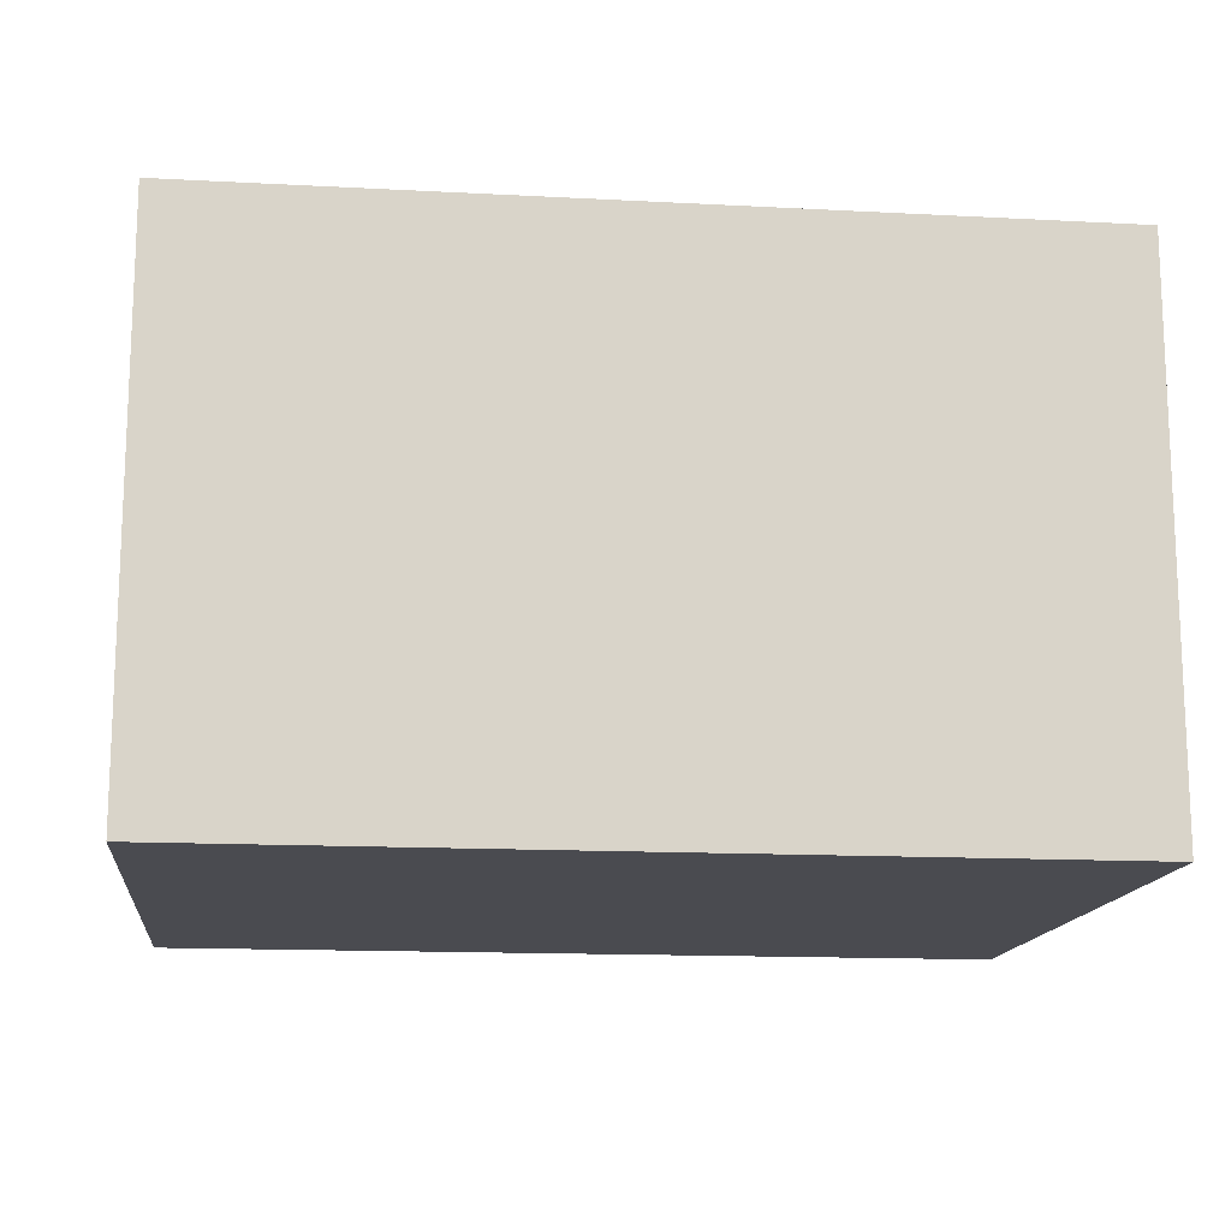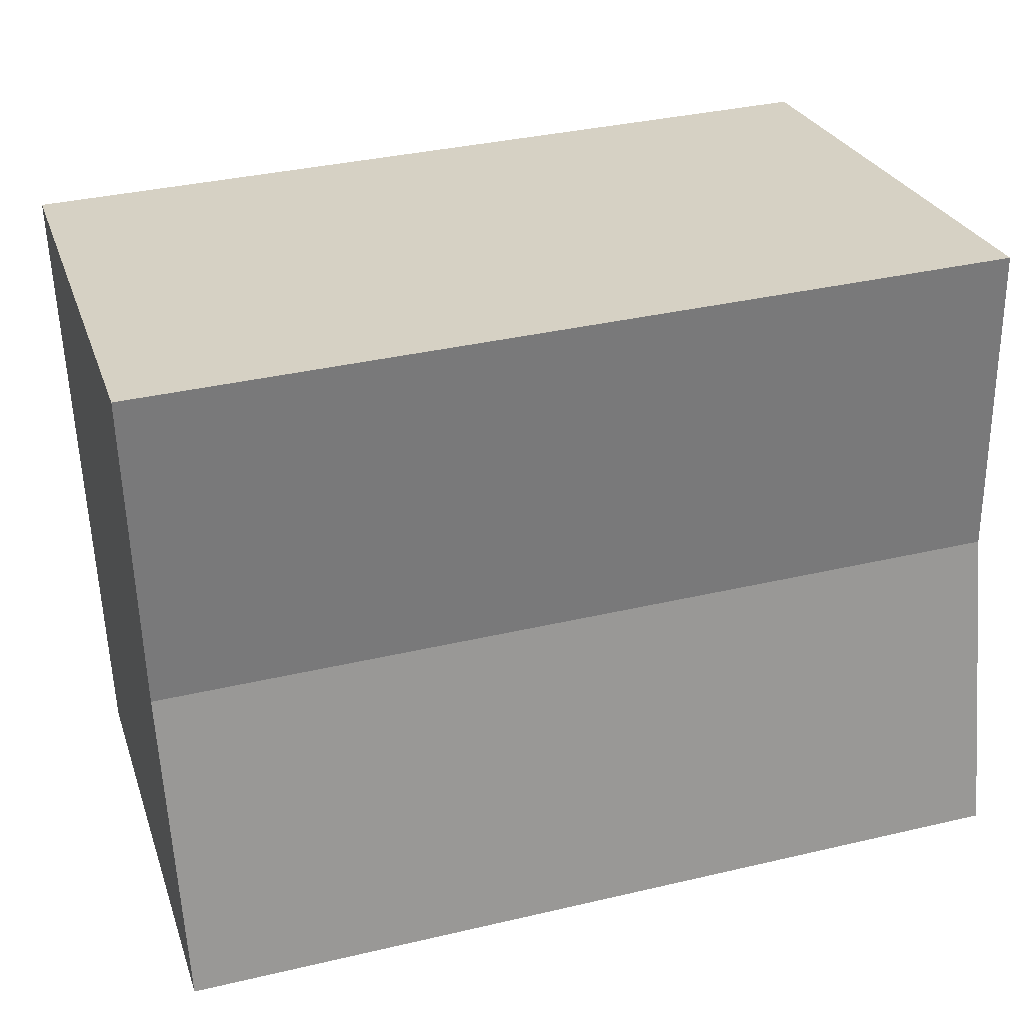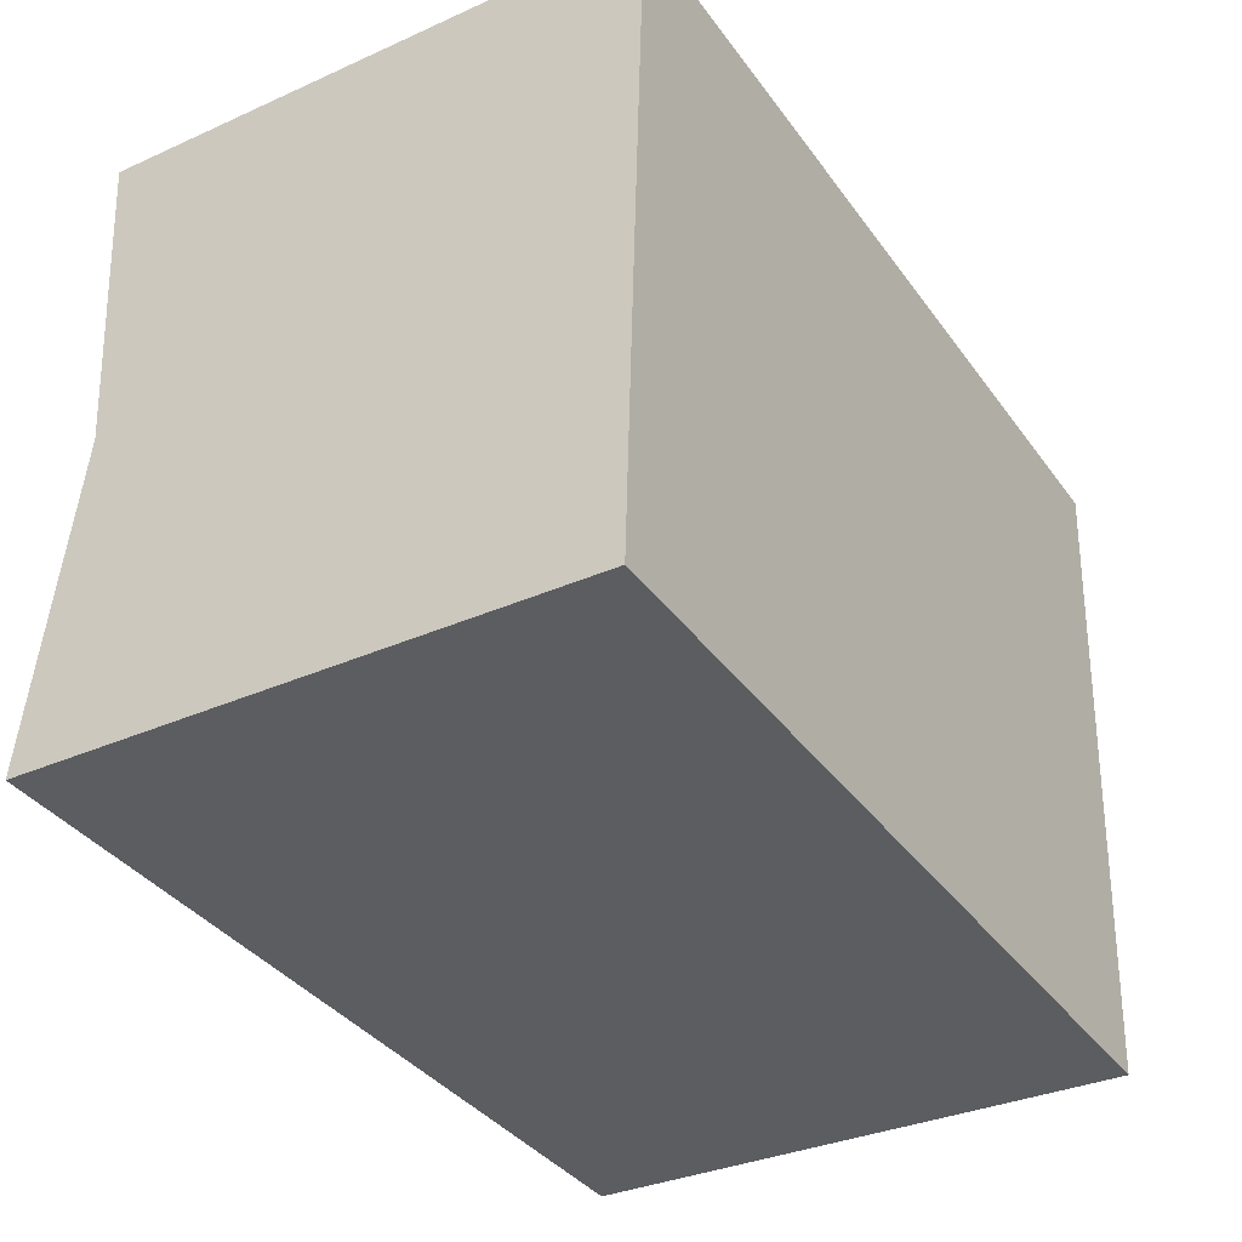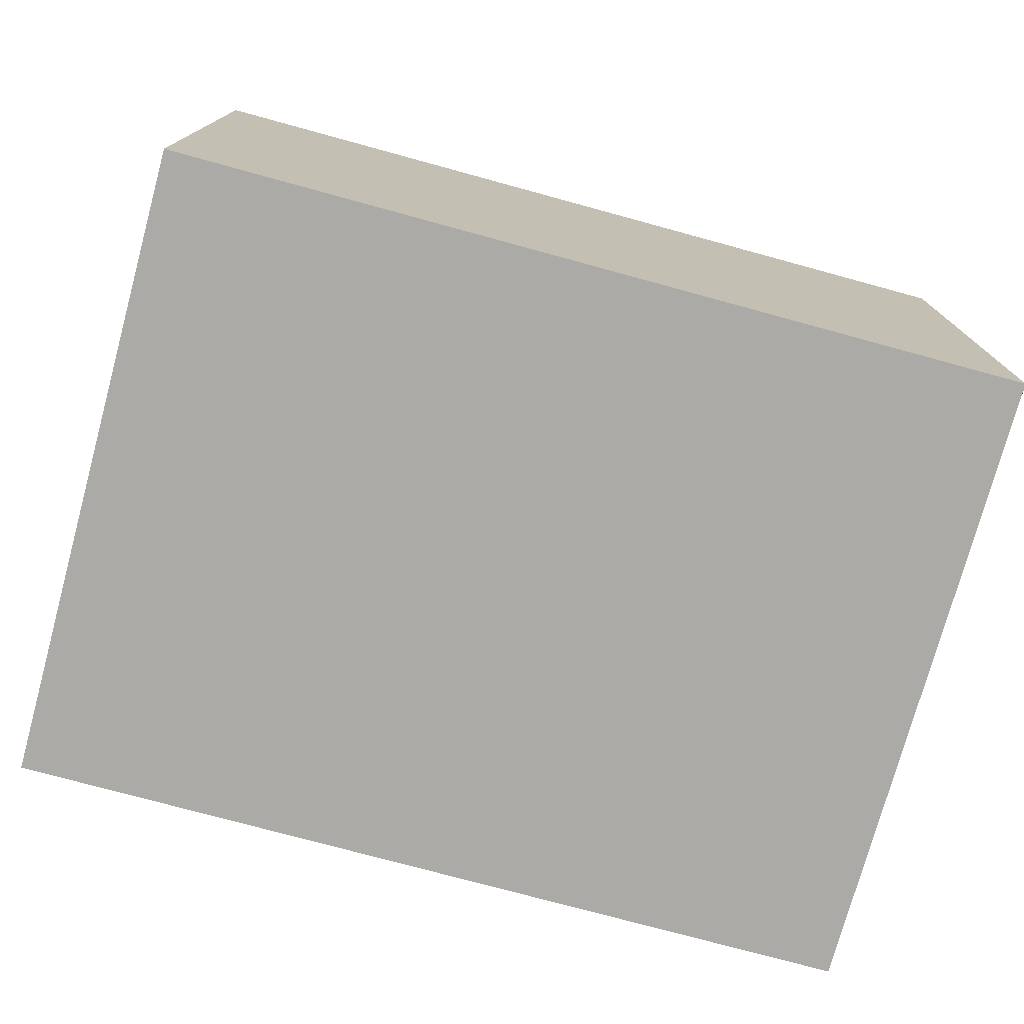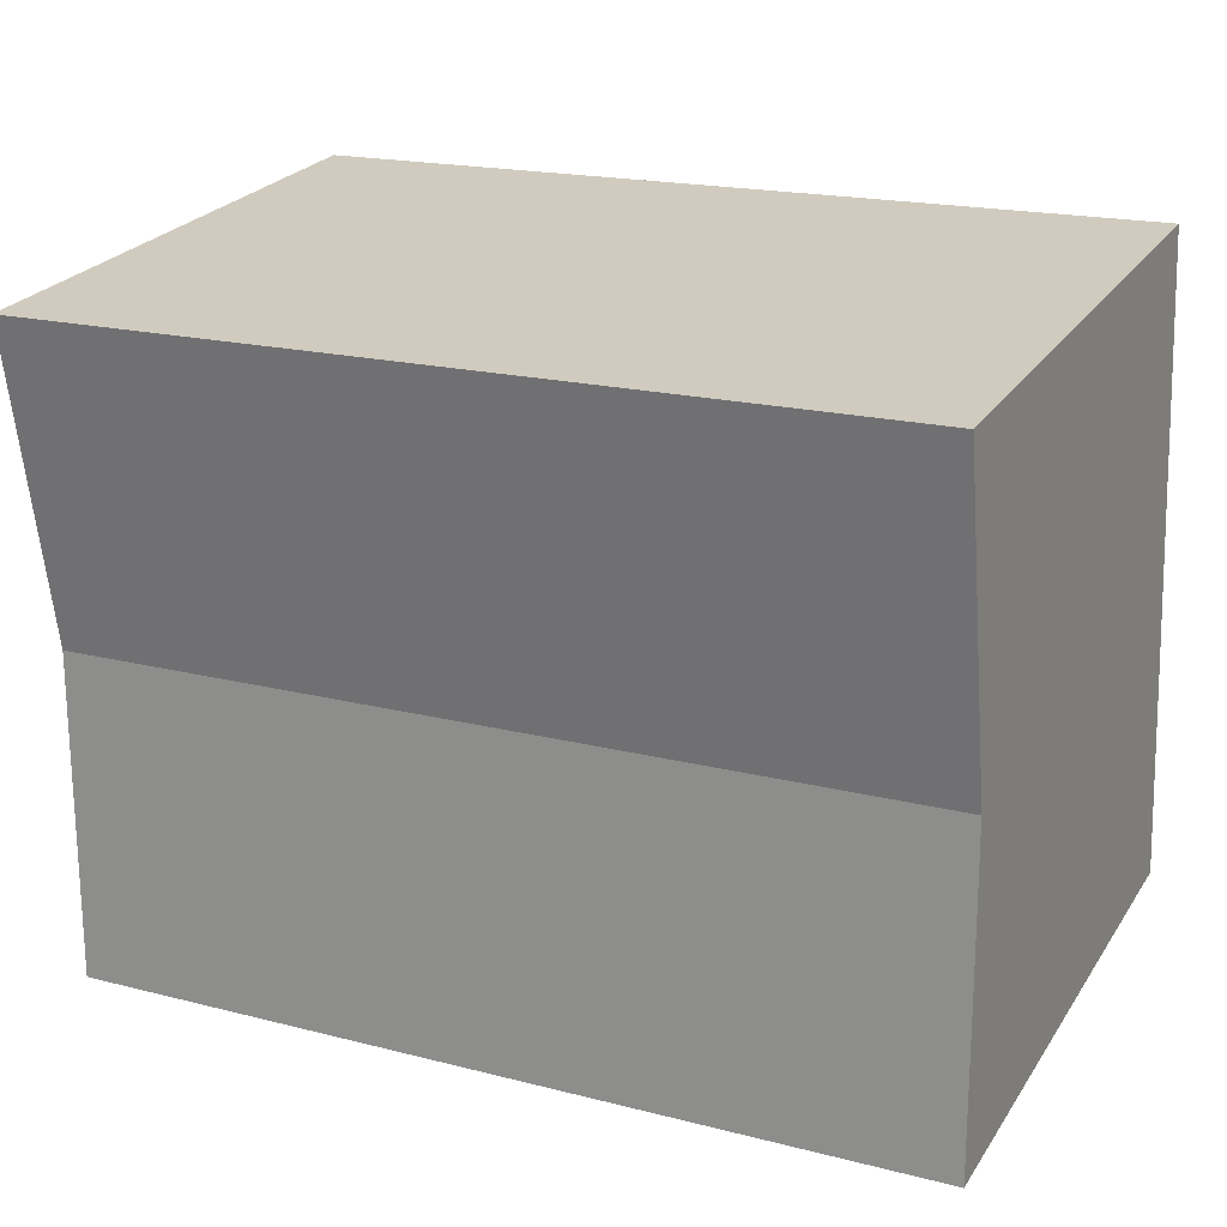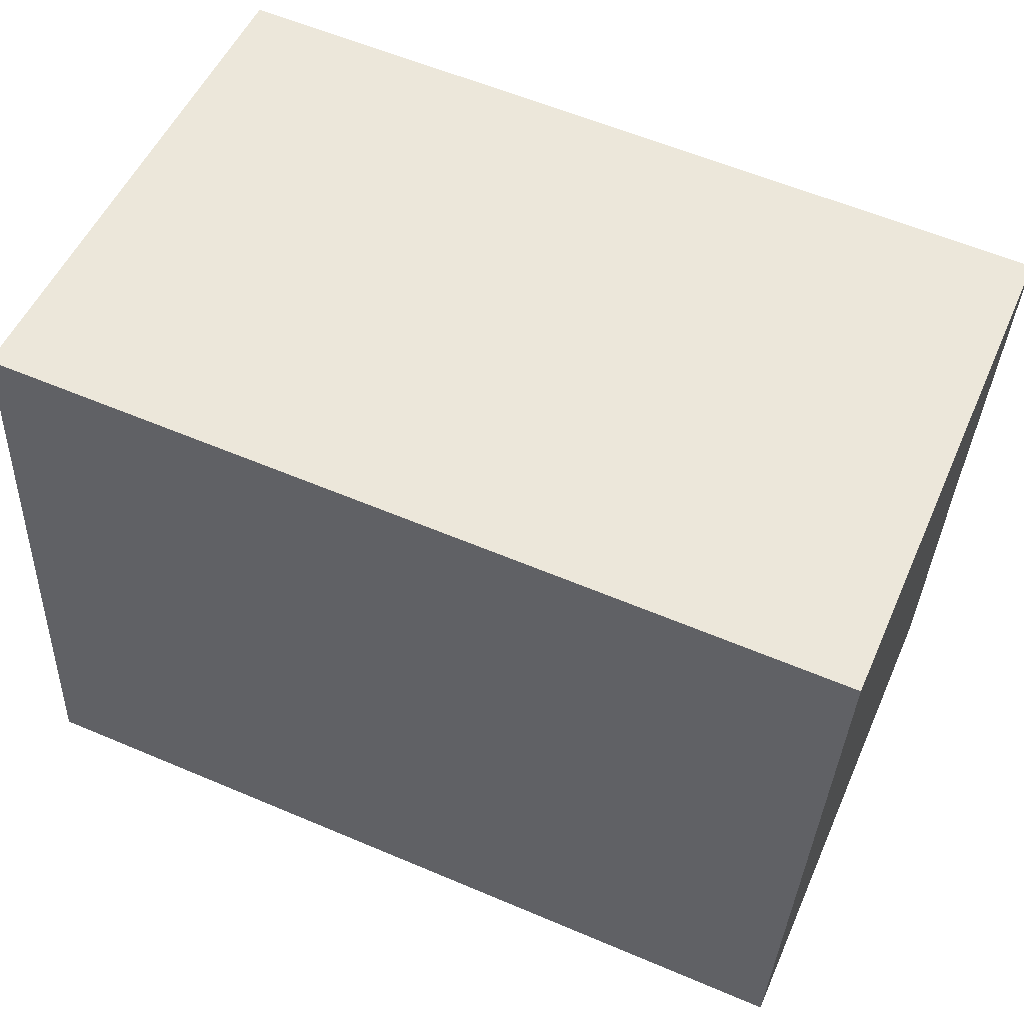
<metadata>
{"format":"obj","ext":"obj","renderer":"f3d","projection":"perspective","resolution":1024,"background":"white","views":[{"elev":-14.5,"azim":176.2,"up":"+Y"},{"elev":26.6,"azim":163.2,"up":"+Z"},{"elev":-33.6,"azim":-58.6,"up":"+Z"},{"elev":-75.7,"azim":167.5,"up":"+Y"},{"elev":25.1,"azim":-154.2,"up":"+Z"},{"elev":52.2,"azim":23.4,"up":"+Z"}]}
</metadata>
<code>
v  0.295 10.14 6.306
v  17.38 10.73 11.8
v  17.08 10.14 5.493
v  0.597 10.73 12.61
v  10.43 10.73 -0.503
v  16.77 10.73 -0.81
v  5.142 10.73 -0.248
v  0 10.73 6.571e-16
v  0.006 10.72 0.127
v  0.168 10.39 3.65
v  0 0 0
v  0.597 -7.721e-16 12.61
v  0.006 -7.777e-18 0.127
v  0.168 -2.235e-16 3.65
v  0.295 -3.861e-16 6.306
v  17.38 -7.224e-16 11.8
v  16.77 4.96e-17 -0.81
v  17.08 -3.363e-16 5.493
v  10.43 3.08e-17 -0.503
v  5.142 1.519e-17 -0.248
g defaultobject
f 1 2 3
f 2 1 4
f 5 3 6
f 3 5 7
f 3 7 8
f 3 8 9
f 3 9 10
f 3 10 1
f 11 9 8
f 9 11 10
f 10 11 1
f 1 11 4
f 4 11 12
f 12 11 13
f 12 13 14
f 12 14 15
f 12 2 4
f 2 12 16
f 16 3 2
f 3 16 6
f 6 16 17
f 17 16 18
f 17 5 6
f 5 17 7
f 7 17 19
f 7 19 8
f 8 19 20
f 8 20 11
f 15 16 12
f 16 15 18
f 18 15 14
f 18 14 17
f 17 14 13
f 17 13 19
f 19 13 20
f 20 13 11

</code>
